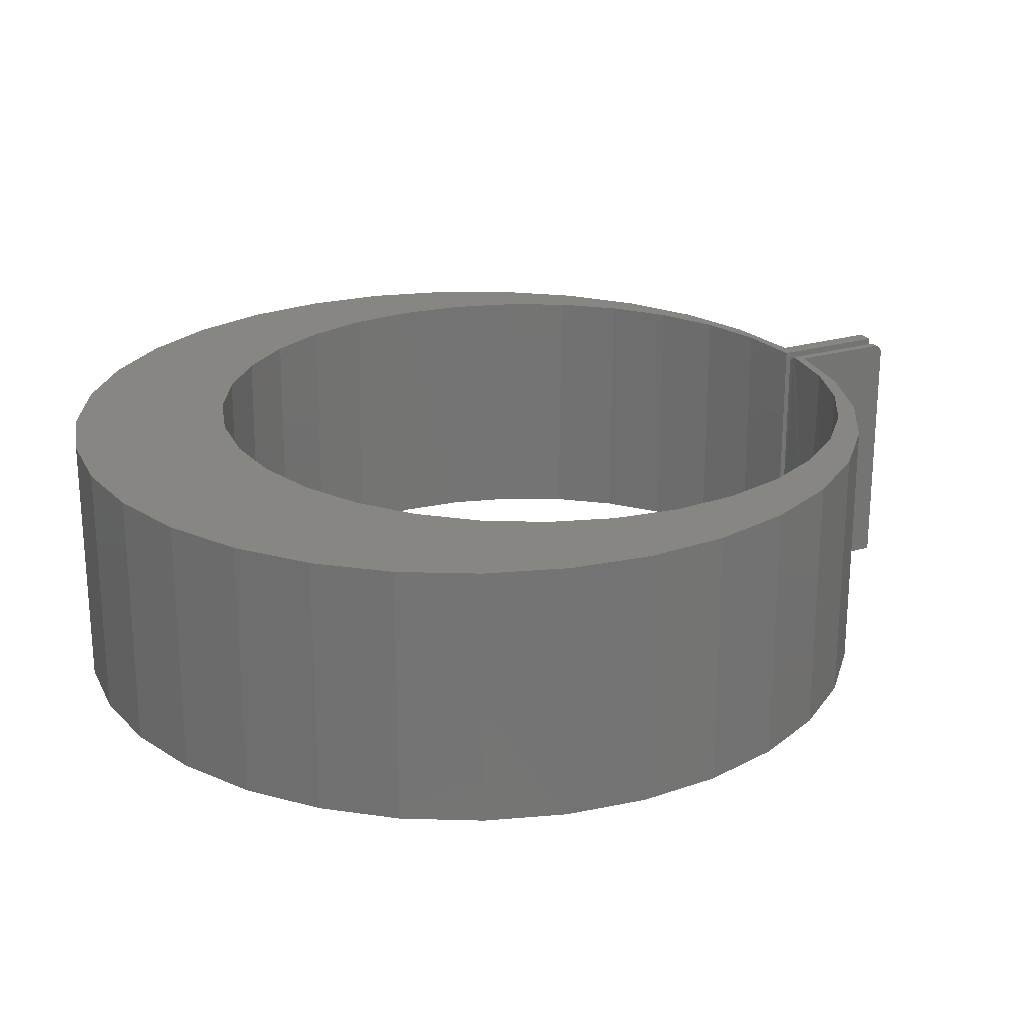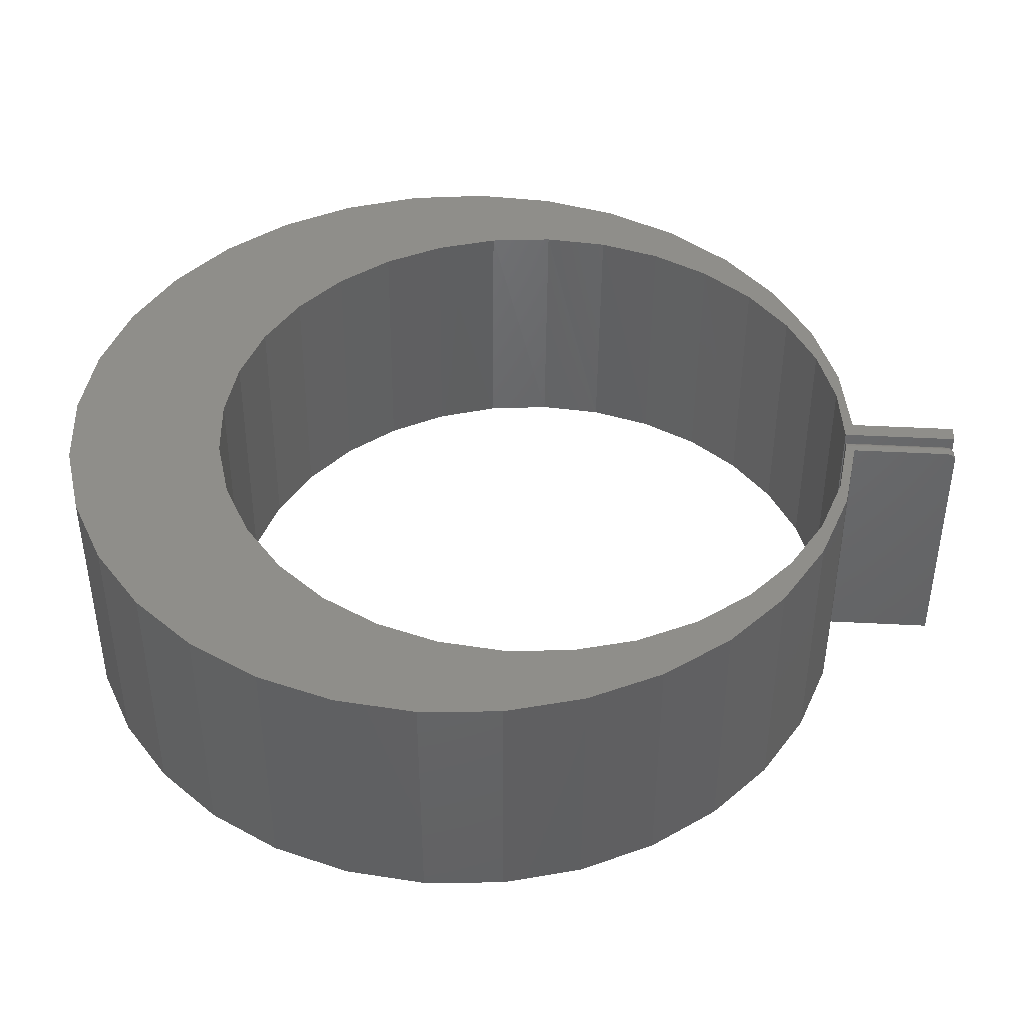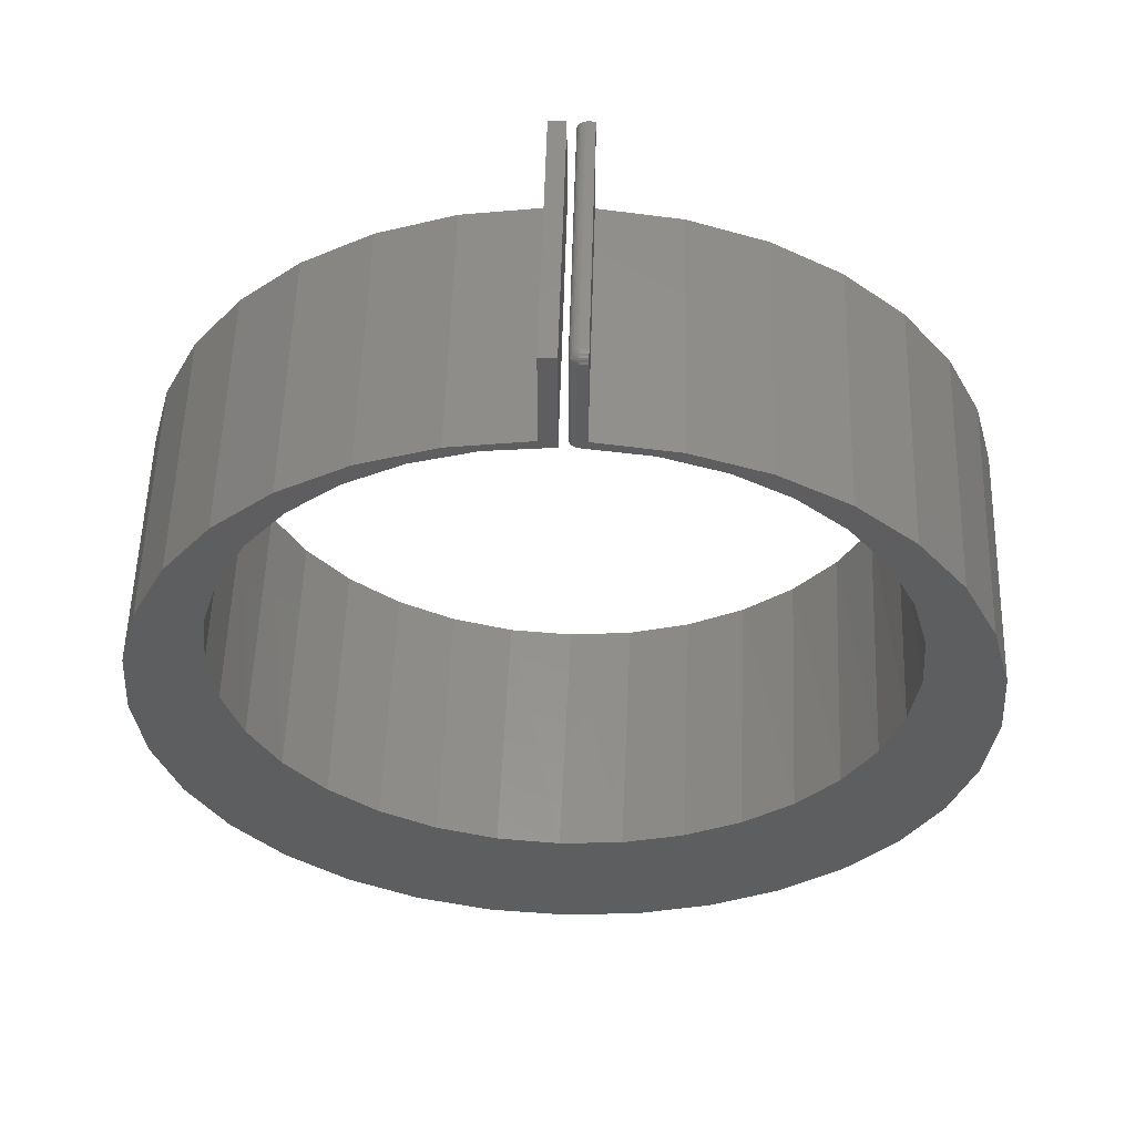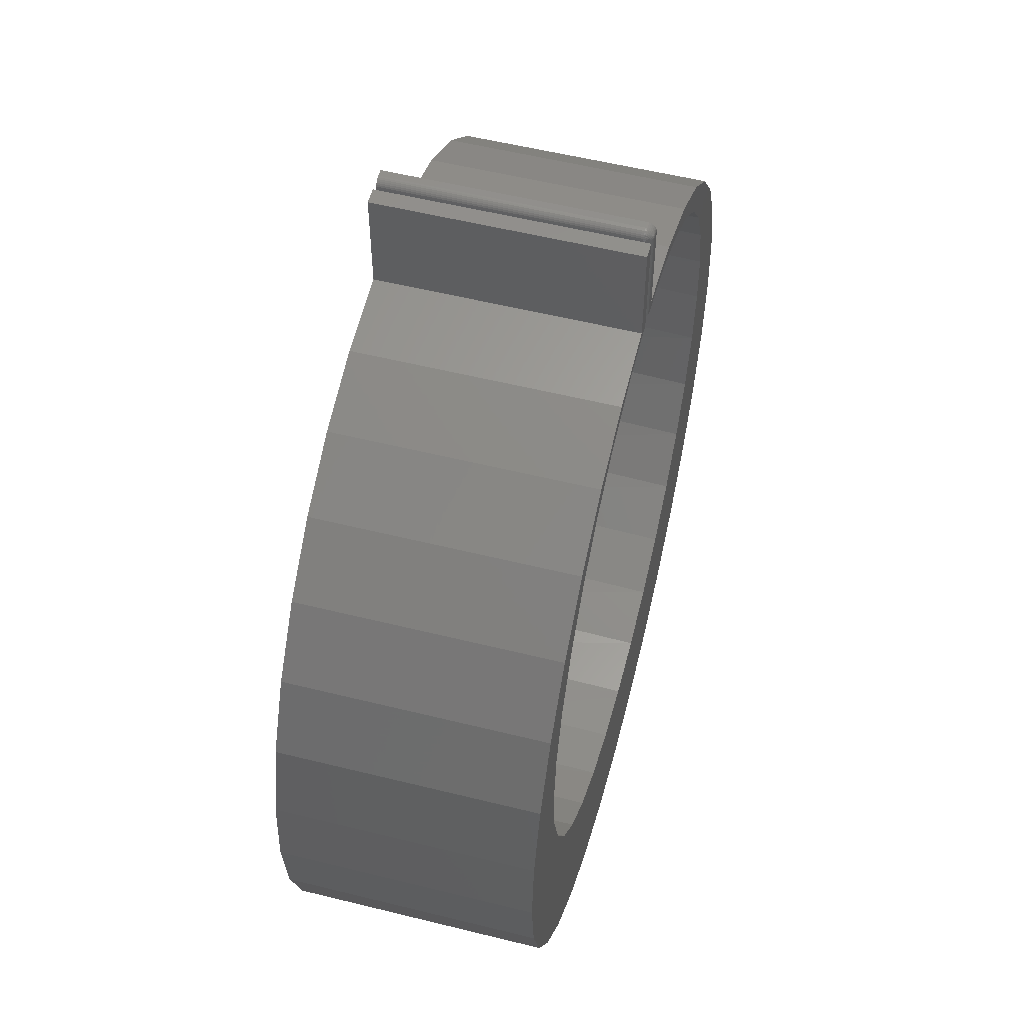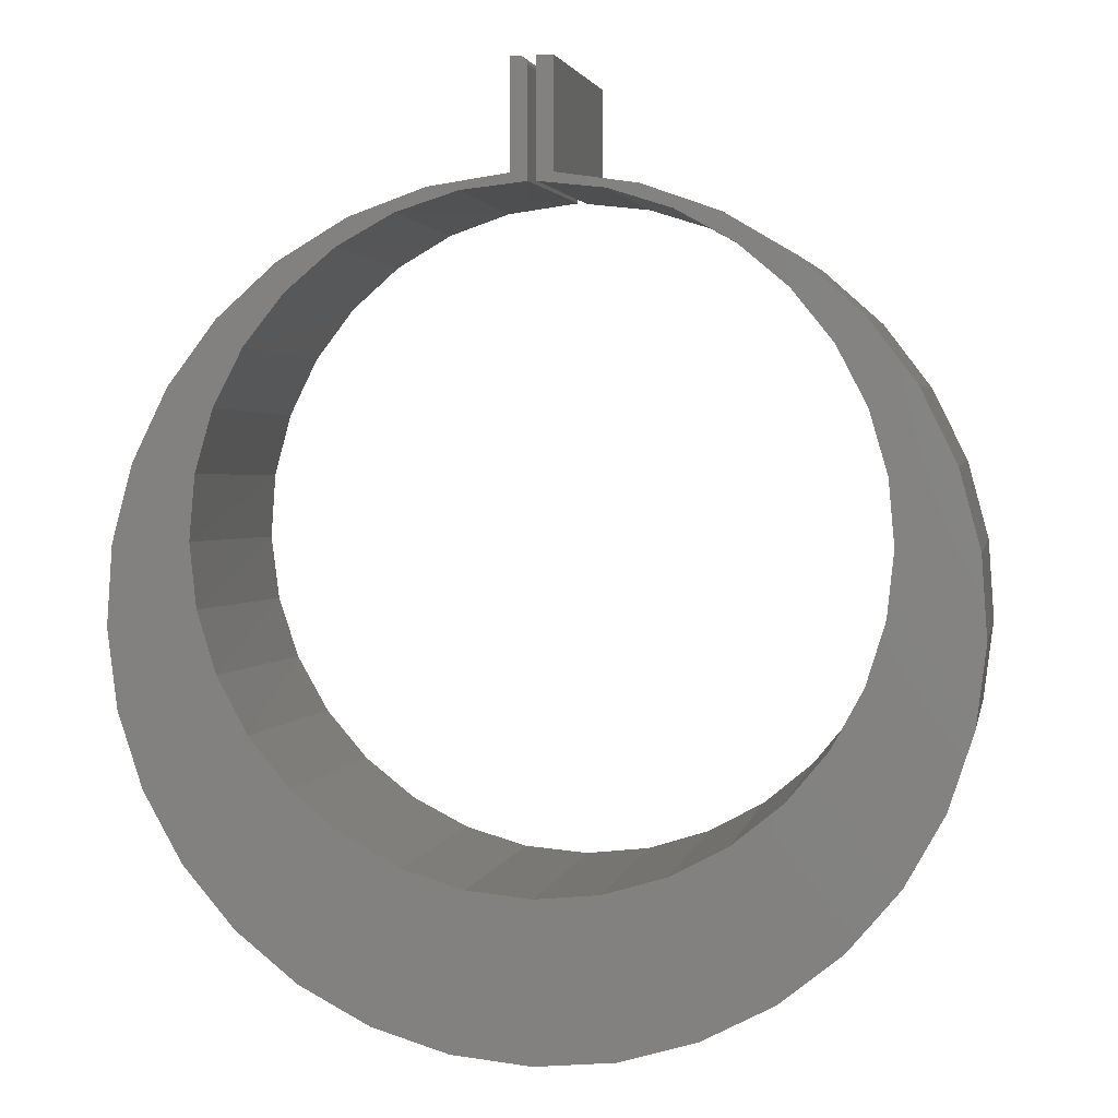
<metadata>
{"format":"stl","ext":"stl","renderer":"f3d","projection":"perspective","resolution":1024,"background":"white","views":[{"elev":23.4,"azim":-116.4,"up":"+Y"},{"elev":43.1,"azim":-86.4,"up":"+Y"},{"elev":54.9,"azim":-178.4,"up":"+Z"},{"elev":55.0,"azim":104.7,"up":"+Z"},{"elev":3.2,"azim":11.0,"up":"+Z"}]}
</metadata>
<code>
# stl→obj: 216 verts, 428 faces
v -0.009622 0.2188 0.7382
v -0.01562 0.2188 0.7382
v -0.009622 0.2186 0.7398
v -0.01562 0.2186 0.7398
v -0.009622 0.2182 0.7412
v -0.01562 0.2182 0.7412
v -0.009622 0.2174 0.7426
v -0.01562 0.2174 0.7426
v -0.009622 0.2165 0.7438
v -0.01562 0.2165 0.7438
v -0.009622 0.2153 0.7447
v -0.01562 0.2153 0.7447
v -0.009622 0.2139 0.7455
v -0.01562 0.2139 0.7455
v -0.009622 0.2125 0.7459
v -0.01562 0.2125 0.7459
v -0.009622 0.2109 0.7461
v -0.01562 0.2109 0.7461
v 0.1117 0.2188 0.627
v 0.05949 0.2188 0.6434
v 0.08612 0.2188 0.6464
v 0.1502 0.2188 0.6238
v 0.1597 0.2188 0.6008
v 0.2087 0.2188 0.5893
v 0.2018 0.2188 0.5658
v -0.06382 0.2188 0.6416
v -0.08283 0.2188 0.6464
v -0.009622 0.2188 0.6491
v -0.1469 0.2188 0.6238
v -0.1156 0.2188 0.6238
v -0.1629 0.2188 0.5963
v -0.2054 0.2188 0.5893
v 0.2474 0.2188 0.05281
v -0.2442 0.2188 0.05281
v 0.005552 0.2188 0.08647
v 0.005099 0.2188 0.6493
v 0.005099 0.2188 0.7461
v 0.01891 0.2188 0.7461
v 0.01891 0.2188 0.6562
v -0.01562 0.2188 0.6562
v 0.2366 0.2188 0.2129
v 0.2621 0.2188 0.2613
v 0.3453 0.2188 0.2287
v 0.2778 0.2188 0.3137
v 0.3535 0.2188 0.2961
v 0.2831 0.2188 0.3681
v 0.3486 0.2188 0.3638
v 0.2777 0.2188 0.4226
v 0.3308 0.2188 0.4294
v 0.2619 0.2188 0.475
v 0.3007 0.2188 0.4903
v 0.2363 0.2188 0.5233
v 0.2595 0.2188 0.5443
v 0.1121 0.2188 0.109
v 0.1601 0.2188 0.1353
v 0.2913 0.2188 0.1047
v 0.2021 0.2188 0.1703
v 0.3243 0.2188 0.1641
v 0.05993 0.2188 0.09254
v -0.2615 0.2188 0.4677
v -0.2974 0.2188 0.4903
v -0.2372 0.2188 0.5167
v -0.2562 0.2188 0.5443
v -0.2039 0.2188 0.5601
v -0.2289 0.2188 0.2064
v -0.342 0.2188 0.2287
v -0.2558 0.2188 0.2541
v -0.3502 0.2188 0.2961
v -0.2729 0.2188 0.306
v -0.3453 0.2188 0.3638
v -0.2797 0.2188 0.3603
v -0.3275 0.2188 0.4294
v -0.2759 0.2188 0.4149
v -0.1016 0.2188 0.1061
v -0.288 0.2188 0.1047
v -0.1503 0.2188 0.131
v -0.321 0.2188 0.1641
v -0.1933 0.2188 0.1649
v -0.04898 0.2188 0.09103
v 0.001645 0.2188 -0.04724
v -0.06596 0.2188 -0.04069
v 0.06925 0.2188 -0.04069
v -0.131 0.2188 -0.02127
v 0.1343 0.2188 -0.02127
v -0.1912 0.2188 0.01029
v 0.1945 0.2188 0.01029
v -0.009622 1.033e-17 0.7461
v -0.01562 9.97e-18 0.7461
v -0.001809 3.281e-18 0.6493
v -0.001809 0.2109 0.6493
v -0.001809 9.942e-18 0.7382
v -0.001809 0.2109 0.7382
v 0.08612 1.428e-18 0.6464
v 0.05973 6.347e-18 0.6433
v 0.1121 7.693e-18 0.6268
v 0.1502 2.81e-18 0.6238
v 0.1603 7.687e-18 0.6004
v 0.2087 2.536e-18 0.5893
v 0.2025 6.33e-18 0.5651
v 0.237 3.674e-18 0.5223
v 0.2625 -1.813e-19 0.4736
v 0.3007 -2.875e-18 0.4903
v -0.1571 -1.158e-17 0.6004
v -0.1089 -5.725e-18 0.6268
v -0.1469 -1.523e-17 0.6238
v -0.2054 -2.261e-17 0.5893
v -0.1992 -1.806e-17 0.5651
v -0.2562 -3.07e-17 0.5443
v 0.001645 -5.9e-17 0.08644
v -0.2442 -8.452e-17 0.05281
v 0.2474 -5.468e-17 0.05281
v 0.005099 4.913e-19 0.6493
v 0.01891 -1.557e-18 0.6562
v 0.01891 1.207e-17 0.7461
v 0.005099 1.123e-17 0.7461
v -0.001959 1.01e-17 0.7398
v -0.002404 1.024e-17 0.7412
v -0.003126 1.034e-17 0.7426
v -0.004097 1.042e-17 0.7438
v -0.005281 1.045e-17 0.7447
v -0.006632 1.045e-17 0.7455
v -0.008098 1.041e-17 0.7459
v -0.01562 -3.654e-18 0.6562
v -0.08283 -8.829e-18 0.6464
v -0.05644 -7.063e-19 0.6433
v 0.2595 6.175e-19 0.5443
v 0.3308 -7.81e-18 0.4294
v 0.2781 -5.088e-18 0.4209
v 0.3486 -1.401e-17 0.3638
v 0.2831 -1.086e-17 0.3662
v 0.3535 -2.123e-17 0.2961
v 0.2774 -1.727e-17 0.3115
v 0.3453 -2.921e-17 0.2287
v 0.2612 -2.409e-17 0.259
v 0.2351 -3.104e-17 0.2106
v 0.3243 -3.766e-17 0.1641
v 0.2001 -3.787e-17 0.1683
v 0.2913 -4.625e-17 0.1047
v 0.1575 -4.432e-17 0.1335
v 0.109 -5.013e-17 0.1077
v 0.05634 -5.509e-17 0.09181
v -0.2337 -2.49e-17 0.5223
v -0.2974 -3.919e-17 0.4903
v -0.2592 -3.186e-17 0.4736
v -0.2748 -3.865e-17 0.4209
v -0.3275 -4.778e-17 0.4294
v -0.2798 -4.504e-17 0.3662
v -0.3453 -5.614e-17 0.3638
v -0.2741 -5.076e-17 0.3115
v -0.3502 -6.396e-17 0.2961
v -0.2579 -5.56e-17 0.259
v -0.342 -7.094e-17 0.2287
v -0.2318 -5.939e-17 0.2106
v -0.1968 -6.197e-17 0.1683
v -0.321 -7.684e-17 0.1641
v -0.1542 -6.324e-17 0.1335
v -0.288 -8.142e-17 0.1047
v -0.1057 -6.316e-17 0.1077
v -0.05305 -6.173e-17 0.09181
v 0.1945 -6.261e-17 0.01029
v -0.1912 -8.603e-17 0.01029
v 0.1343 -6.977e-17 -0.02127
v -0.131 -8.588e-17 -0.02127
v 0.06925 -7.588e-17 -0.04069
v -0.06596 -8.409e-17 -0.04069
v 0.001645 -8.071e-17 -0.04724
v -0.003281 0.2155 0.6493
v -0.002177 0.2133 0.6493
v -0.007199 0.2184 0.6492
v -0.005012 0.2172 0.6493
v -0.001959 0.2109 0.7398
v -0.002404 0.2109 0.7412
v -0.003126 0.2109 0.7426
v -0.004097 0.2109 0.7438
v -0.005281 0.2109 0.7447
v -0.006632 0.2109 0.7455
v -0.008098 0.2109 0.7459
v -0.008098 0.2186 0.7382
v -0.005281 0.2174 0.7382
v -0.004097 0.2165 0.7382
v -0.003126 0.2153 0.7382
v -0.002404 0.2139 0.7382
v -0.006632 0.2182 0.7382
v -0.001959 0.2125 0.7382
v -0.008098 0.2185 0.7397
v -0.004097 0.2164 0.7393
v -0.005281 0.2173 0.7395
v -0.006632 0.218 0.7396
v -0.002404 0.2134 0.7399
v -0.003126 0.2145 0.7407
v -0.004097 0.216 0.7404
v -0.005281 0.2169 0.7407
v -0.006632 0.2176 0.741
v -0.008098 0.218 0.7412
v -0.002404 0.2126 0.7407
v -0.003126 0.2133 0.7418
v -0.004097 0.2155 0.7413
v -0.004097 0.2148 0.7421
v -0.005281 0.2163 0.7418
v -0.005281 0.2155 0.7428
v -0.006632 0.2169 0.7423
v -0.006632 0.216 0.7433
v -0.008098 0.2173 0.7425
v -0.008098 0.2164 0.7437
v -0.004097 0.214 0.7428
v -0.005281 0.2145 0.7436
v -0.006632 0.2149 0.7442
v -0.008098 0.2152 0.7446
v -0.004097 0.2131 0.7433
v -0.005281 0.2134 0.7442
v -0.006632 0.2137 0.7449
v -0.008098 0.2139 0.7453
v -0.008098 0.2124 0.7458
v -0.006632 0.2123 0.7453
v -0.005281 0.2122 0.7446
v -0.004097 0.212 0.7437
f 1 2 3
f 3 2 4
f 3 4 5
f 5 4 6
f 5 6 7
f 7 6 8
f 7 8 9
f 9 8 10
f 9 10 11
f 11 10 12
f 11 12 13
f 13 12 14
f 13 14 15
f 15 14 16
f 15 16 17
f 17 16 18
f 19 20 21
f 22 19 21
f 23 19 22
f 24 23 22
f 25 23 24
f 26 27 28
f 26 29 27
f 30 29 26
f 29 30 31
f 31 32 29
f 33 34 35
f 36 37 38
f 36 38 39
f 36 39 21
f 36 21 20
f 40 2 1
f 40 1 28
f 40 28 27
f 41 42 43
f 43 42 44
f 43 44 45
f 45 44 46
f 45 46 47
f 47 46 48
f 47 48 49
f 49 48 50
f 49 50 51
f 51 50 52
f 51 52 53
f 53 52 25
f 53 25 24
f 54 55 56
f 56 55 57
f 56 57 58
f 58 57 41
f 58 41 43
f 35 59 33
f 33 59 54
f 33 54 56
f 60 61 62
f 62 61 63
f 62 63 64
f 64 63 32
f 64 32 31
f 65 66 67
f 67 66 68
f 67 68 69
f 69 68 70
f 69 70 71
f 71 70 72
f 71 72 73
f 73 72 61
f 73 61 60
f 74 75 76
f 76 75 77
f 76 77 78
f 78 77 66
f 78 66 65
f 35 34 79
f 79 34 75
f 79 75 74
f 80 81 82
f 82 81 83
f 82 83 84
f 84 83 85
f 84 85 86
f 86 85 34
f 86 34 33
f 87 17 88
f 88 17 18
f 89 90 91
f 91 90 92
f 93 94 95
f 93 95 96
f 96 95 97
f 96 97 98
f 98 97 99
f 100 101 102
f 103 104 105
f 105 106 103
f 107 103 106
f 106 108 107
f 109 110 111
f 112 94 93
f 112 93 113
f 112 113 114
f 112 114 115
f 91 116 117
f 91 117 118
f 91 118 119
f 91 119 120
f 91 120 121
f 91 121 122
f 91 122 87
f 91 87 88
f 91 88 123
f 91 123 89
f 124 105 104
f 124 104 125
f 124 125 89
f 124 89 123
f 100 102 99
f 99 102 126
f 99 126 98
f 102 101 127
f 127 101 128
f 127 128 129
f 129 128 130
f 129 130 131
f 131 130 132
f 131 132 133
f 133 132 134
f 133 134 135
f 133 135 136
f 136 135 137
f 136 137 138
f 138 137 139
f 138 139 140
f 138 140 111
f 111 140 141
f 111 141 109
f 107 108 142
f 142 108 143
f 142 143 144
f 144 143 145
f 145 143 146
f 145 146 147
f 147 146 148
f 147 148 149
f 149 148 150
f 149 150 151
f 151 150 152
f 151 152 153
f 153 152 154
f 154 152 155
f 154 155 156
f 156 155 157
f 156 157 158
f 158 157 159
f 159 157 110
f 159 110 109
f 111 110 160
f 160 110 161
f 160 161 162
f 162 161 163
f 162 163 164
f 164 163 165
f 164 165 166
f 50 101 100
f 101 50 48
f 48 128 101
f 128 48 46
f 46 130 128
f 130 46 44
f 44 132 130
f 132 44 42
f 42 134 132
f 134 42 41
f 41 135 134
f 135 41 57
f 57 137 135
f 137 57 55
f 55 139 137
f 139 55 54
f 54 140 139
f 140 54 59
f 59 141 140
f 141 59 35
f 35 109 141
f 109 35 79
f 79 159 109
f 159 79 74
f 74 158 159
f 158 74 76
f 76 156 158
f 156 76 78
f 78 154 156
f 154 78 65
f 65 153 154
f 153 65 67
f 67 151 153
f 151 67 69
f 69 149 151
f 149 69 71
f 71 147 149
f 147 71 73
f 73 145 147
f 145 73 60
f 60 144 145
f 144 60 62
f 62 142 144
f 142 62 64
f 64 107 142
f 107 64 31
f 31 103 107
f 103 31 30
f 30 104 103
f 104 30 26
f 167 168 90
f 89 169 170
f 89 170 167
f 89 167 90
f 125 104 26
f 125 26 28
f 125 28 169
f 125 169 89
f 50 100 52
f 52 100 99
f 52 99 25
f 25 99 97
f 25 97 23
f 23 97 95
f 23 95 19
f 19 95 94
f 19 94 20
f 20 94 112
f 20 112 36
f 91 92 116
f 116 92 171
f 116 171 117
f 117 171 172
f 117 172 118
f 118 172 173
f 118 173 119
f 119 173 174
f 119 174 120
f 120 174 175
f 120 175 121
f 121 175 176
f 121 176 122
f 122 176 177
f 122 177 87
f 87 177 17
f 28 178 169
f 28 1 178
f 170 179 180
f 170 180 167
f 167 180 181
f 167 181 182
f 167 182 168
f 179 170 183
f 183 170 169
f 183 169 178
f 92 90 184
f 184 90 168
f 184 168 182
f 1 185 178
f 1 3 185
f 186 181 180
f 180 179 186
f 186 179 187
f 179 183 187
f 187 183 188
f 183 178 188
f 188 178 185
f 189 184 182
f 182 181 189
f 189 181 190
f 181 186 190
f 190 186 191
f 186 187 191
f 191 187 192
f 187 188 192
f 192 188 193
f 188 185 193
f 193 185 194
f 185 3 194
f 194 3 5
f 92 184 171
f 184 189 171
f 171 189 195
f 189 190 195
f 195 190 196
f 190 197 196
f 196 197 198
f 197 199 198
f 198 199 200
f 199 201 200
f 200 201 202
f 201 203 202
f 202 203 204
f 203 7 204
f 204 7 9
f 205 196 198
f 198 200 205
f 205 200 206
f 200 202 206
f 206 202 207
f 202 204 207
f 207 204 208
f 204 9 208
f 208 9 11
f 172 171 195
f 195 196 172
f 172 196 173
f 196 205 173
f 173 205 209
f 205 206 209
f 209 206 210
f 206 207 210
f 210 207 211
f 207 208 211
f 211 208 212
f 208 11 212
f 212 11 13
f 15 17 213
f 213 17 177
f 213 177 214
f 214 177 176
f 214 176 215
f 215 176 175
f 215 175 216
f 216 175 174
f 216 174 173
f 5 7 194
f 194 7 203
f 194 203 193
f 193 203 201
f 193 201 192
f 192 201 199
f 192 199 191
f 191 199 197
f 191 197 190
f 13 15 212
f 212 15 213
f 212 213 211
f 211 213 214
f 211 214 210
f 210 214 215
f 210 215 209
f 209 215 216
f 209 216 173
f 10 8 12
f 123 88 18
f 40 123 18
f 40 18 16
f 40 16 14
f 40 14 12
f 40 12 8
f 8 6 4
f 8 4 2
f 8 2 40
f 115 37 112
f 112 37 36
f 114 38 115
f 115 38 37
f 113 39 114
f 114 39 38
f 39 113 21
f 21 113 93
f 21 93 22
f 22 93 96
f 22 96 24
f 24 96 98
f 24 98 53
f 53 98 126
f 53 126 51
f 51 126 102
f 51 102 49
f 49 102 127
f 49 127 47
f 47 127 129
f 47 129 45
f 45 129 131
f 45 131 43
f 43 131 133
f 43 133 58
f 58 133 136
f 58 136 56
f 56 136 138
f 56 138 33
f 33 138 111
f 33 111 86
f 86 111 160
f 86 160 84
f 84 160 162
f 84 162 82
f 82 162 164
f 82 164 80
f 80 164 166
f 80 166 81
f 81 166 165
f 81 165 83
f 83 165 163
f 83 163 85
f 85 163 161
f 85 161 34
f 34 161 110
f 34 110 75
f 75 110 157
f 75 157 77
f 77 157 155
f 77 155 66
f 66 155 152
f 66 152 68
f 68 152 150
f 68 150 70
f 70 150 148
f 70 148 72
f 72 148 146
f 72 146 61
f 61 146 143
f 61 143 63
f 63 143 108
f 63 108 32
f 32 108 106
f 32 106 29
f 29 106 105
f 29 105 27
f 27 105 124
f 27 124 40
f 40 124 123

</code>
